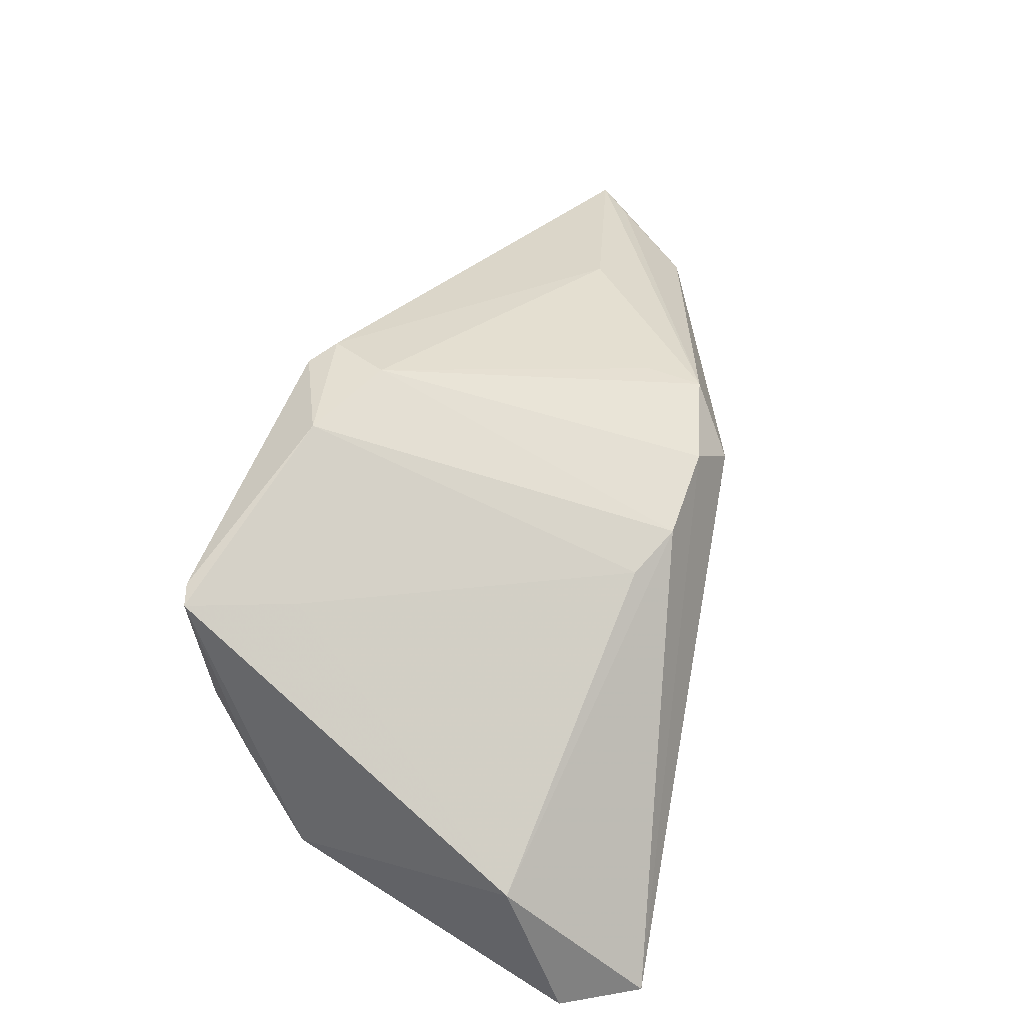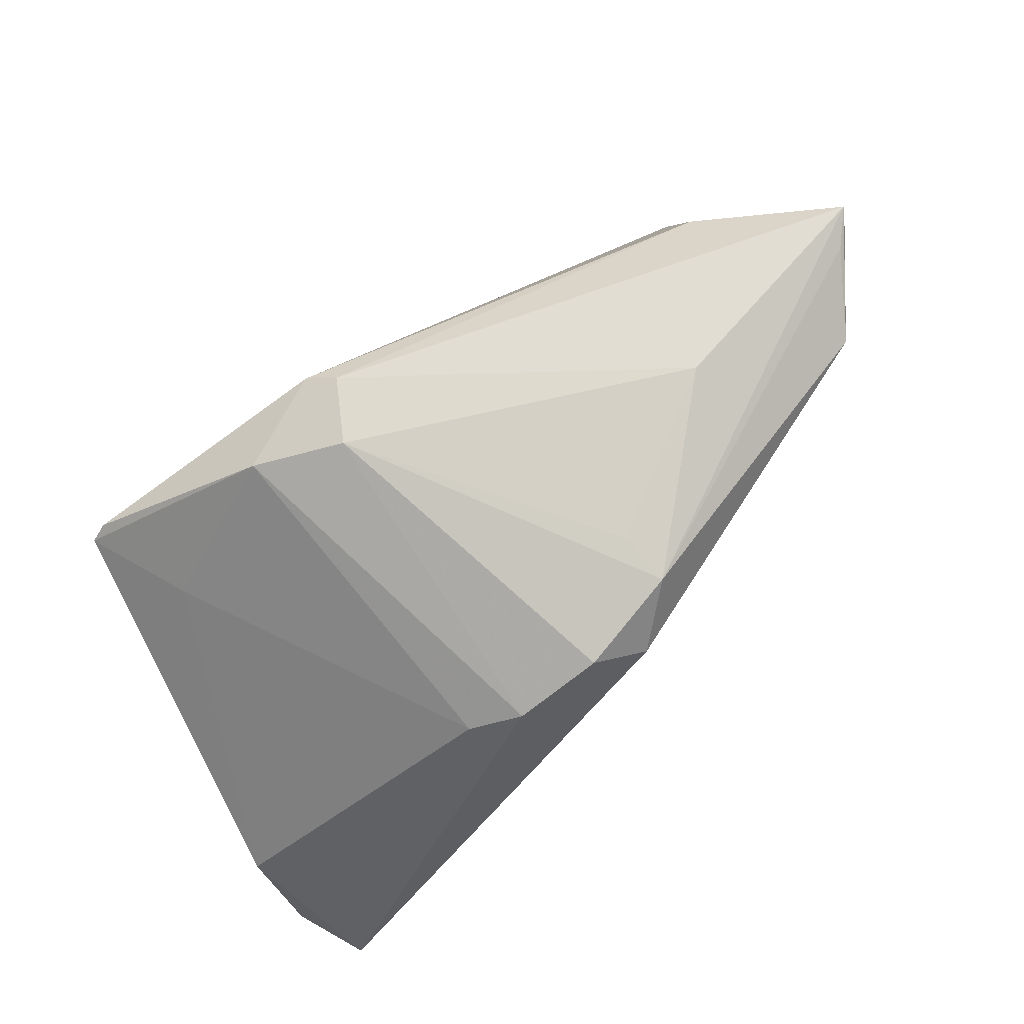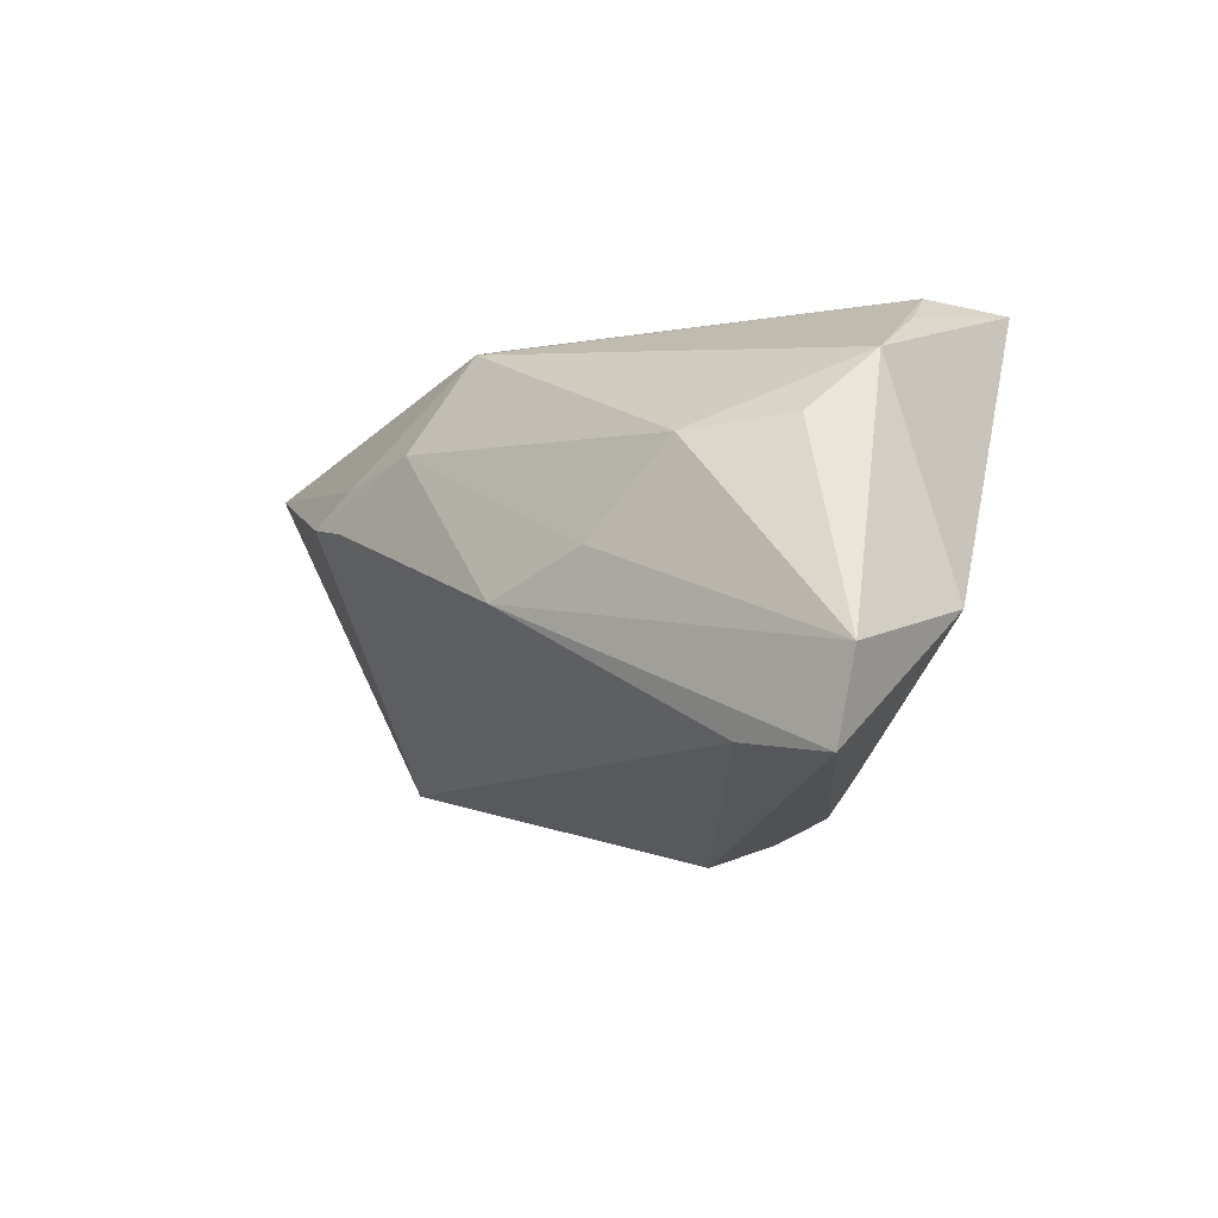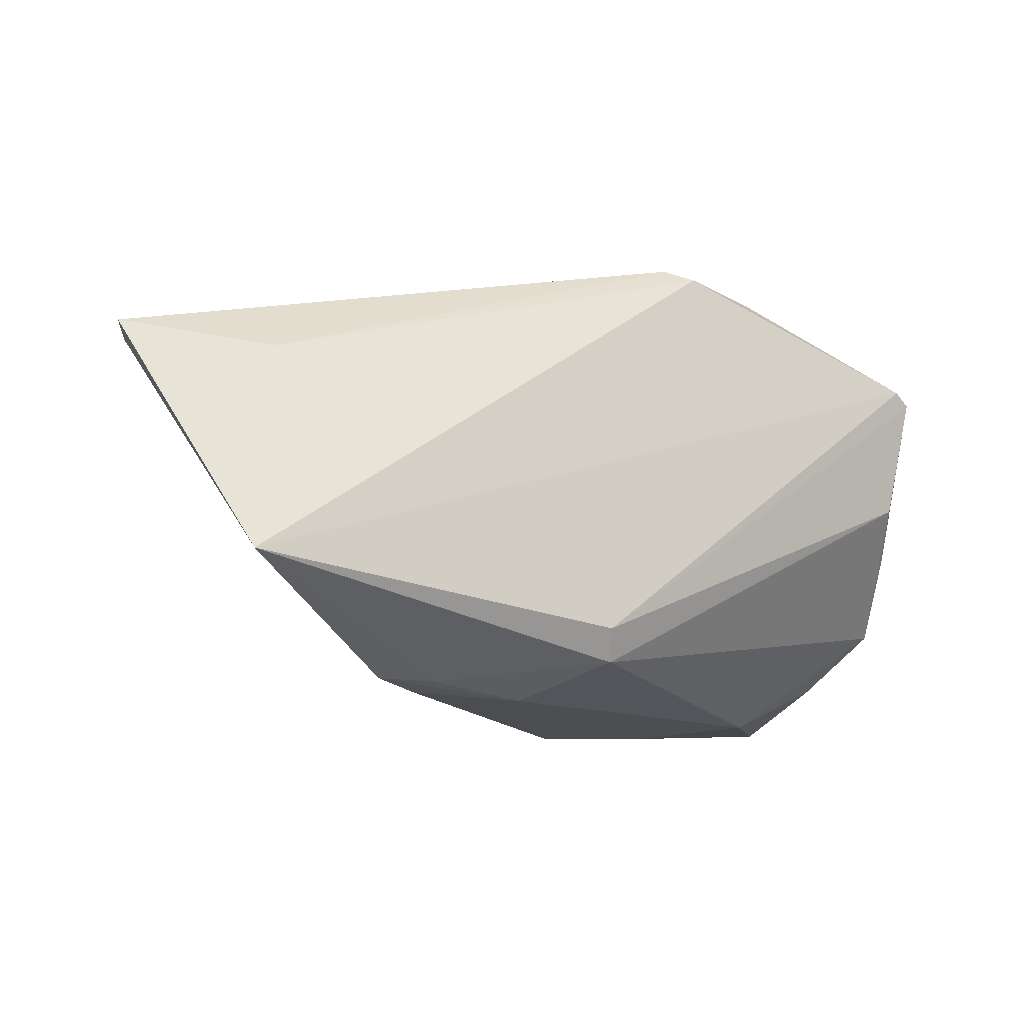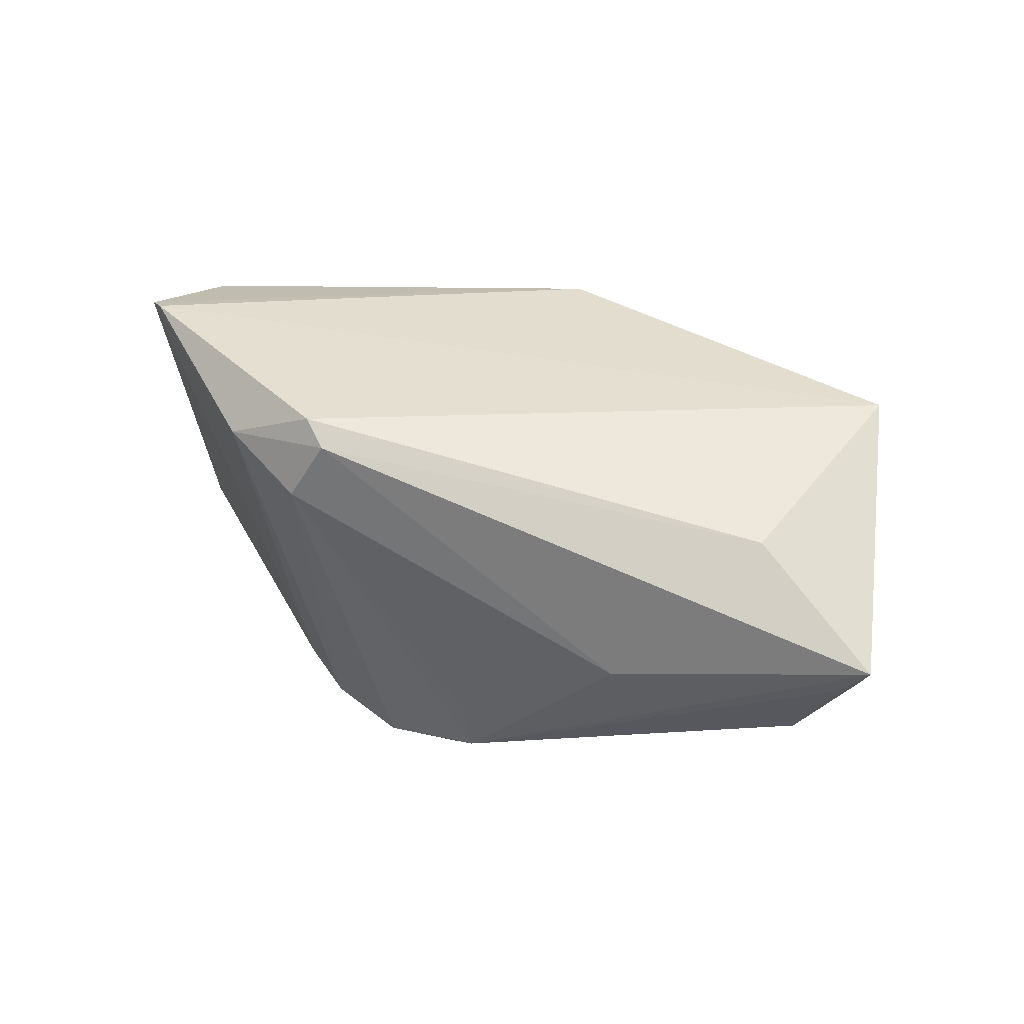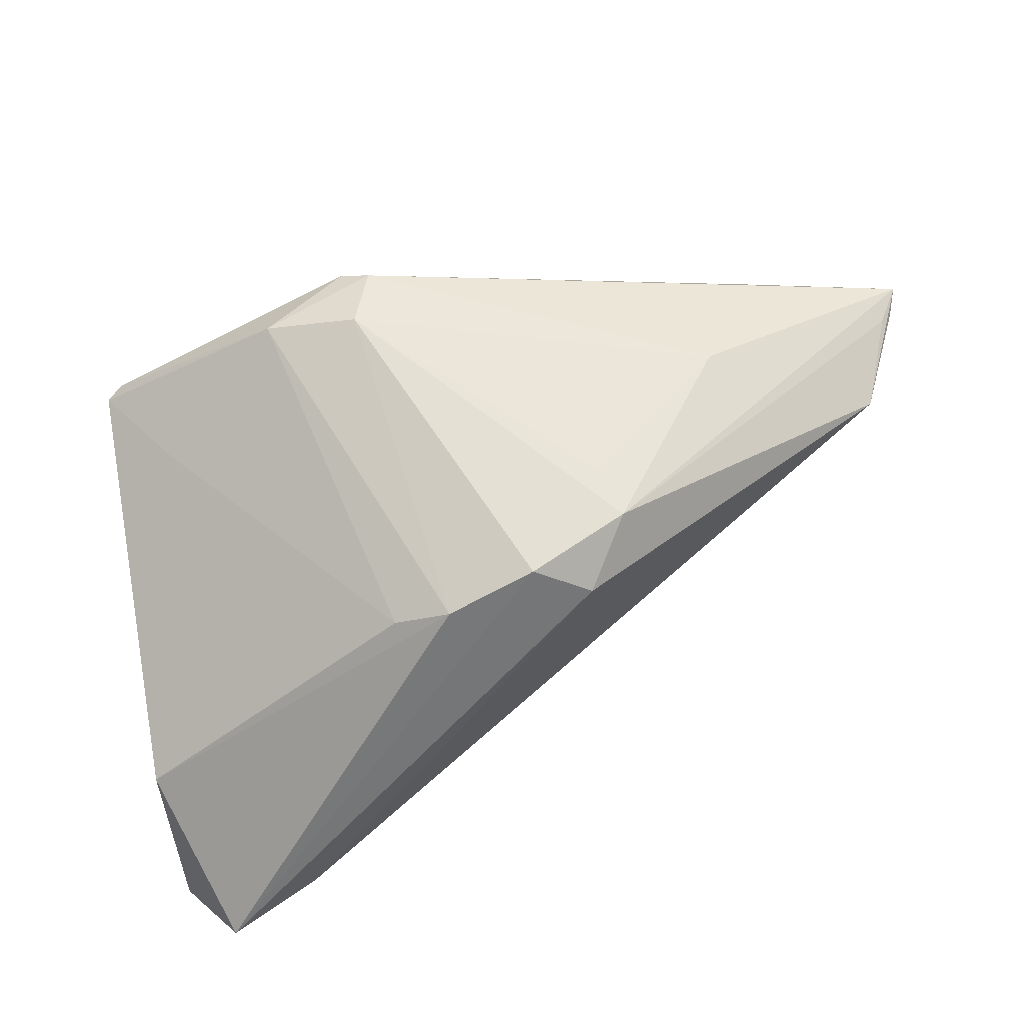
<metadata>
{"format":"obj","ext":"obj","renderer":"f3d","projection":"perspective","resolution":1024,"background":"white","views":[{"elev":36.2,"azim":103.3,"up":"+Y"},{"elev":72.4,"azim":139.5,"up":"+Y"},{"elev":-15.1,"azim":41.0,"up":"+Z"},{"elev":-5.8,"azim":-31.9,"up":"+Y"},{"elev":25.2,"azim":-155.4,"up":"+Z"},{"elev":47.5,"azim":155.7,"up":"+Y"}]}
</metadata>
<code>
v 0.05168 -0.01231 -0.01164
v 0.03815 0.01246 0.01462
v -0.04997 0.01747 -0.00365
v 0.05145 -0.0284 -0.01759
v -0.006942 -0.02365 0.01263
v -0.04197 0.0137 -0.01314
v 0.02312 0.01144 -0.0195
v 0.008241 0.0178 -0.02394
v 0.03704 -0.02637 -0.02372
v 0.02393 0.02593 0.01677
v 0.02148 -0.0284 -0.003462
v 0.009565 -0.0284 -0.00697
v 0.01306 0.02711 0.02068
v -0.02325 -0.02107 0.008478
v 0.04049 0.01486 0.02626
v -0.01765 -0.02263 0.006577
v 0.01784 0.01388 -0.0227
v 0.04212 -0.02227 0.006208
v -0.003342 0.02143 -0.01594
v -0.04376 -0.007733 0.01908
v 0.04065 9.942e-05 0.02429
v 0.01488 0.02836 0.01151
v 0.01058 0.0284 0.01802
v 0.04594 -0.01533 0.01341
v -0.03756 0.01583 0.01037
v -0.02287 0.02294 -0.006045
v -0.001401 -0.0193 0.02343
v -0.002317 -0.01552 0.02512
v 0.002014 0.01399 -0.02626
v -0.003677 0.01991 -0.02199
v -0.04815 0.01802 -0.004662
v 0.03121 -0.0269 0.005596
v 0.04239 0.01338 0.02598
v -0.04483 0.01427 -0.00883
v -0.01764 -0.02145 0.01156
v 0.04325 -0.005659 0.01991
v -0.05168 0.0192 -0.001222
v 0.04831 -0.02719 -0.02626
f 20 13 25
f 25 37 20
f 15 13 20
f 28 15 20
f 1 2 33
f 33 28 21
f 15 28 33
f 20 37 3
f 37 6 3
f 31 6 37
f 7 2 1
f 9 6 29
f 29 38 9
f 23 25 13
f 37 25 23
f 26 22 19
f 37 23 26
f 26 23 22
f 13 15 10
f 10 23 13
f 22 23 10
f 15 33 10
f 10 33 2
f 2 7 10
f 34 6 20
f 20 3 34
f 34 3 6
f 30 29 6
f 6 31 30
f 30 26 19
f 19 22 30
f 30 31 37
f 37 26 30
f 9 38 12
f 12 6 9
f 1 33 24
f 29 30 8
f 38 29 8
f 8 30 22
f 4 12 38
f 4 38 1
f 1 24 4
f 36 33 21
f 21 24 36
f 36 24 33
f 32 24 27
f 27 5 32
f 27 28 20
f 21 28 27
f 27 24 21
f 38 8 17
f 1 38 17
f 17 7 1
f 17 10 7
f 22 10 17
f 17 8 22
f 11 4 32
f 12 4 11
f 32 5 11
f 11 5 12
f 18 24 32
f 32 4 18
f 18 4 24
f 20 6 14
f 6 12 14
f 5 27 35
f 35 14 5
f 35 27 20
f 20 14 35
f 12 5 16
f 16 14 12
f 5 14 16

</code>
